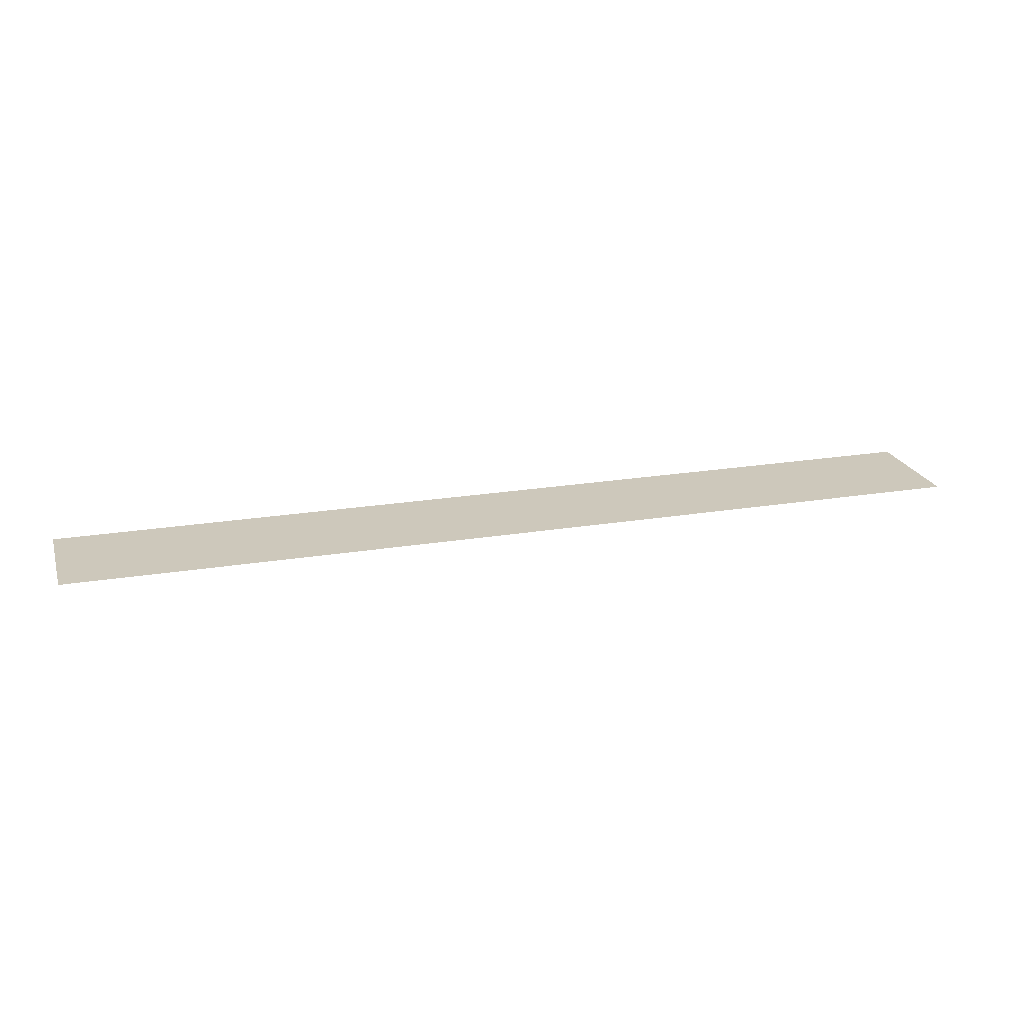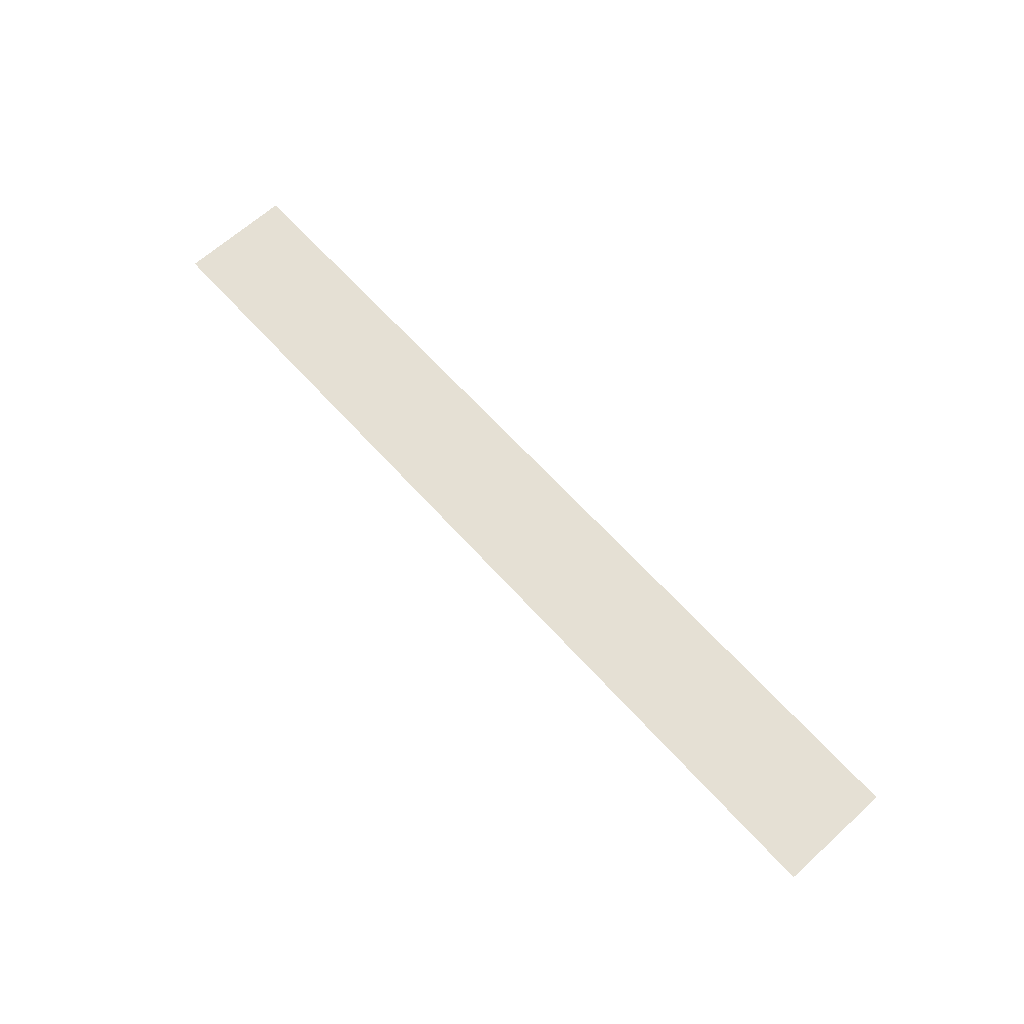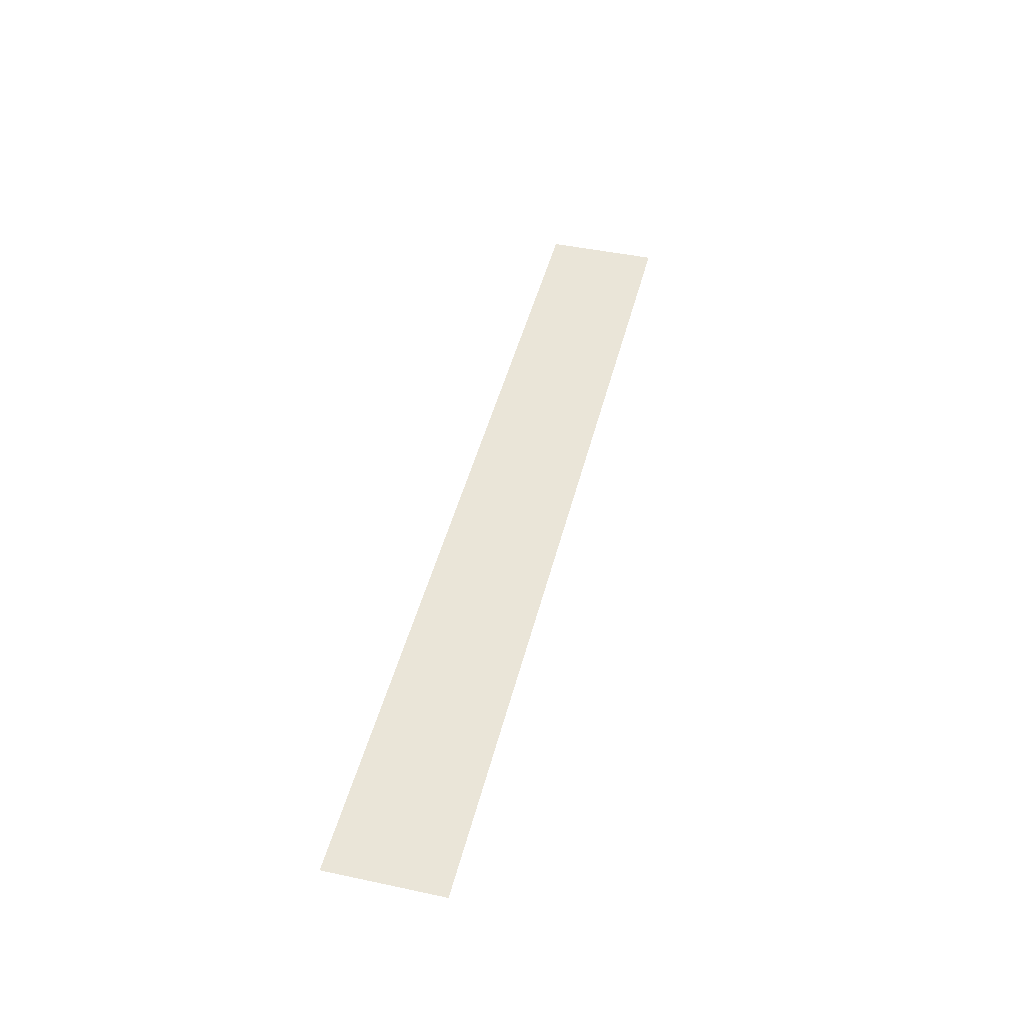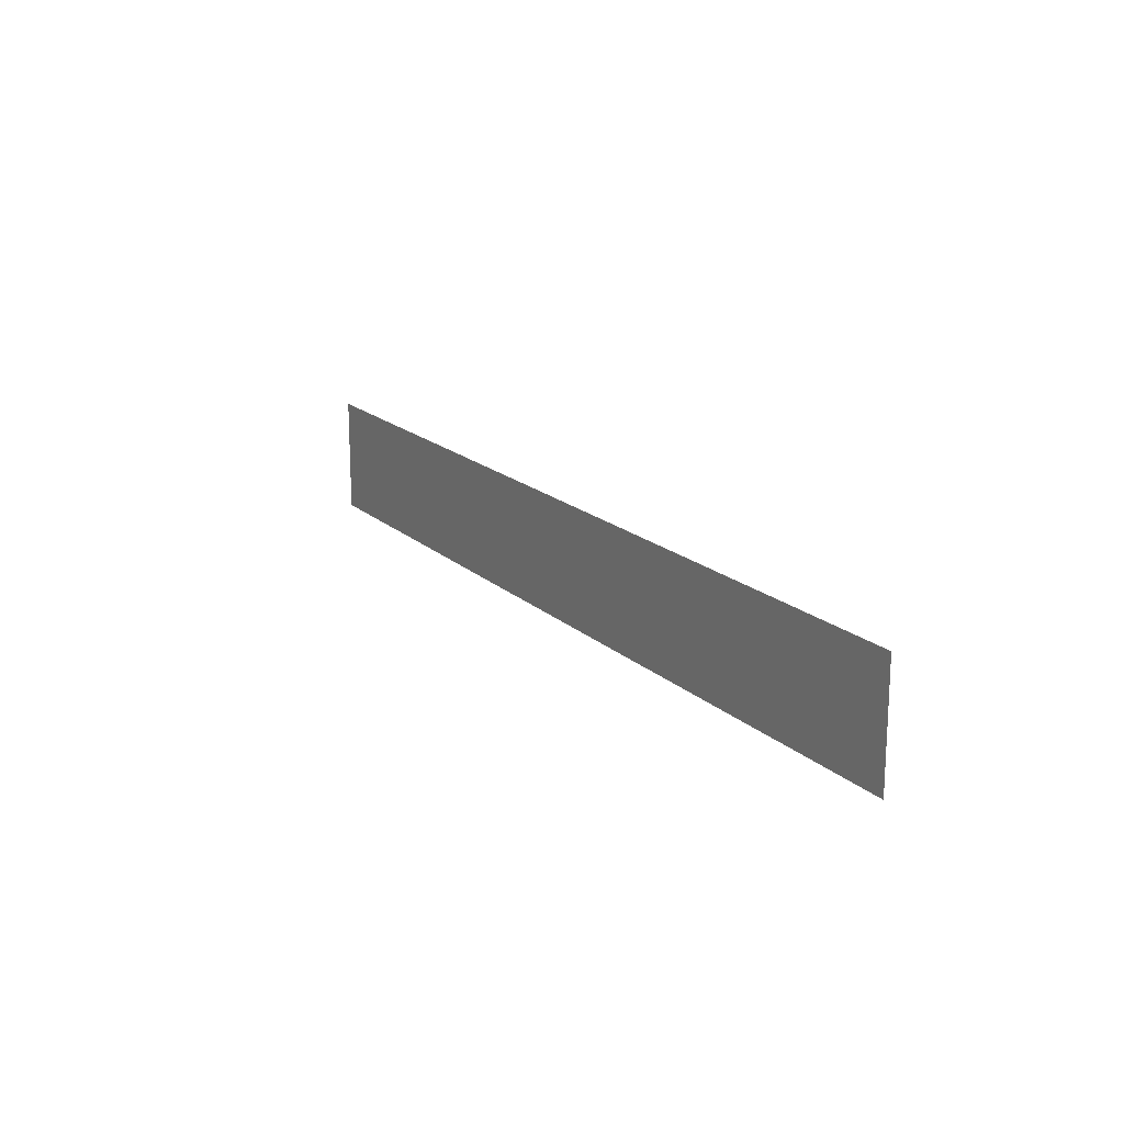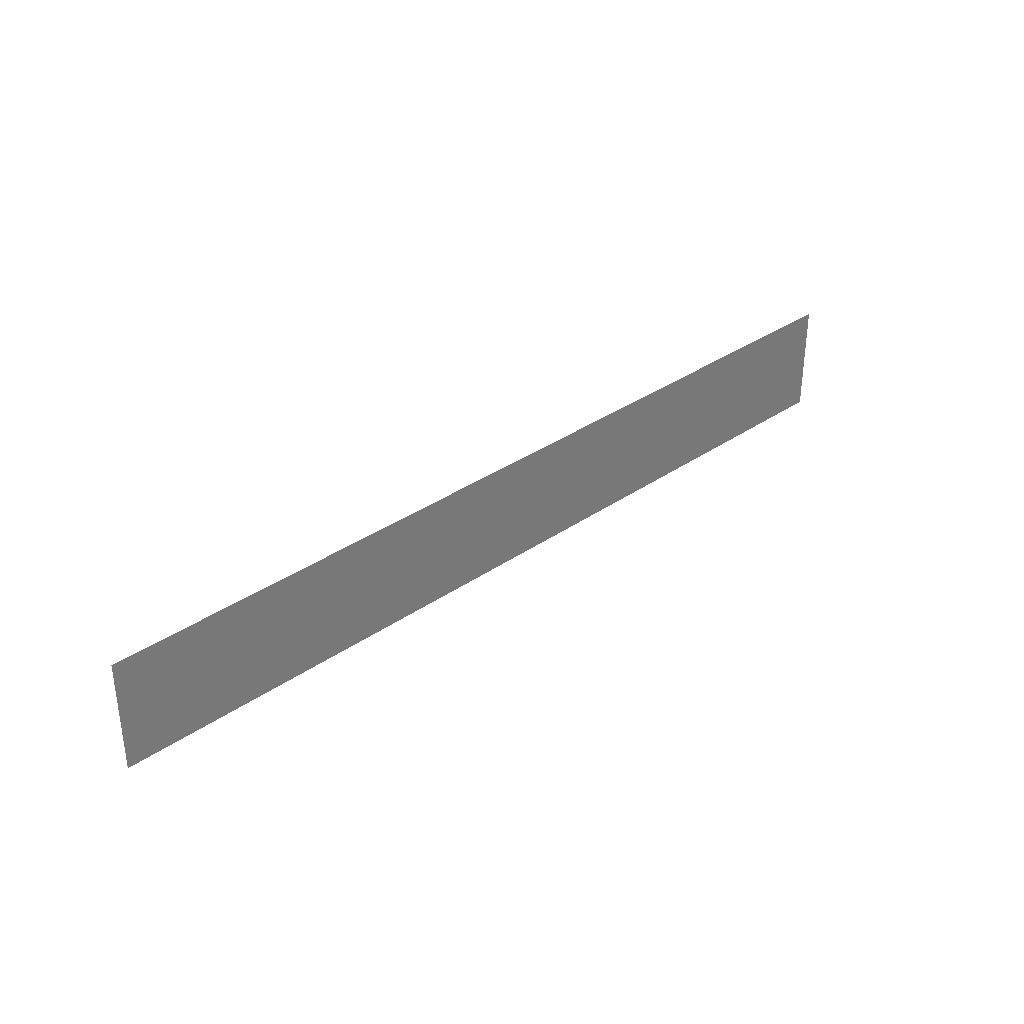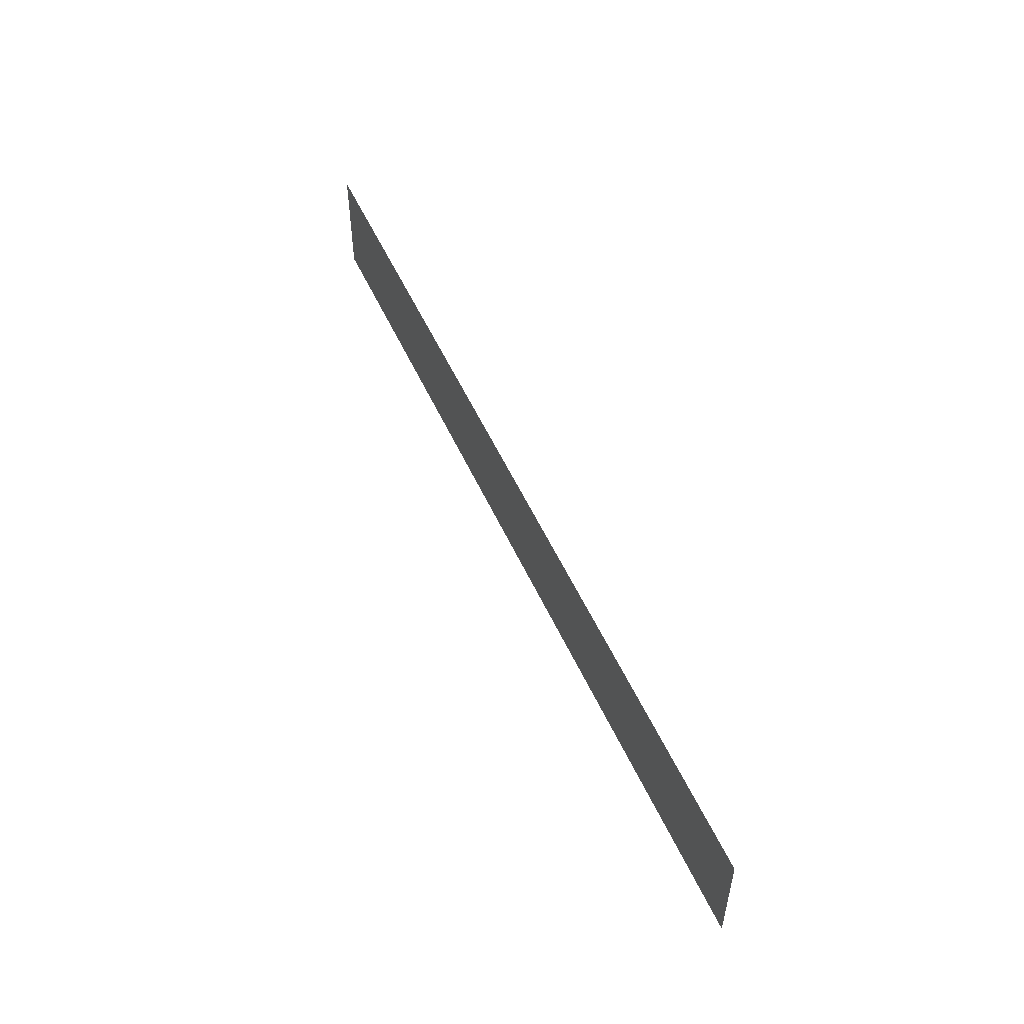
<metadata>
{"format":"obj","ext":"obj","renderer":"f3d","projection":"perspective","resolution":1024,"background":"white","views":[{"elev":21.9,"azim":-16.2,"up":"+Z"},{"elev":65.6,"azim":47.8,"up":"+Z"},{"elev":45.4,"azim":-76.2,"up":"+Z"},{"elev":17.4,"azim":-120.6,"up":"+Y"},{"elev":34.0,"azim":136.8,"up":"+Y"},{"elev":52.0,"azim":-113.7,"up":"+Y"}]}
</metadata>
<code>
v 0 -15 0
v -1 -15 0
v -1 -14 0
v 0 -14 0
v -1 -15 0
v -2 -15 0
v -2 -14 0
v -1 -14 0
v -2 -15 0
v -3 -15 0
v -3 -14 0
v -2 -14 0
v -3 -15 0
v -4 -15 0
v -4 -14 0
v -3 -14 0
v -4 -15 0
v -5 -15 0
v -5 -14 0
v -4 -14 0
v -5 -15 0
v -6 -15 0
v -6 -14 0
v -5 -14 0
v -6 -15 0
v -7 -15 0
v -7 -14 0
v -6 -14 0
v -7 -15 0
v -8 -15 0
v -8 -14 0
v -7 -14 0
v -8 -15 0
v -9 -15 0
v -9 -14 0
v -8 -14 0
v -9 -15 0
v -10 -15 0
v -10 -14 0
v -9 -14 0
v -10 -15 0
v -11 -15 0
v -11 -14 0
v -10 -14 0
v -11 -15 0
v -12 -15 0
v -12 -14 0
v -11 -14 0
v -12 -15 0
v -13 -15 0
v -13 -14 0
v -12 -14 0
v -13 -15 0
v -14 -15 0
v -14 -14 0
v -13 -14 0
v -14 -15 0
v -15 -15 0
v -15 -14 0
v -14 -14 0
v -15 -15 0
v -16 -15 0
v -16 -14 0
v -15 -14 0
v 0 -16 0
v -1 -16 0
v -1 -15 0
v 0 -15 0
v -1 -16 0
v -2 -16 0
v -2 -15 0
v -1 -15 0
v -2 -16 0
v -3 -16 0
v -3 -15 0
v -2 -15 0
v -3 -16 0
v -4 -16 0
v -4 -15 0
v -3 -15 0
v -4 -16 0
v -5 -16 0
v -5 -15 0
v -4 -15 0
v -5 -16 0
v -6 -16 0
v -6 -15 0
v -5 -15 0
v -6 -16 0
v -7 -16 0
v -7 -15 0
v -6 -15 0
v -7 -16 0
v -8 -16 0
v -8 -15 0
v -7 -15 0
v -8 -16 0
v -9 -16 0
v -9 -15 0
v -8 -15 0
v -9 -16 0
v -10 -16 0
v -10 -15 0
v -9 -15 0
v -10 -16 0
v -11 -16 0
v -11 -15 0
v -10 -15 0
v -11 -16 0
v -12 -16 0
v -12 -15 0
v -11 -15 0
v -12 -16 0
v -13 -16 0
v -13 -15 0
v -12 -15 0
v -13 -16 0
v -14 -16 0
v -14 -15 0
v -13 -15 0
v -14 -16 0
v -15 -16 0
v -15 -15 0
v -14 -15 0
v -15 -16 0
v -16 -16 0
v -16 -15 0
v -15 -15 0
g escenaNorte_2_mesh_0090
f 1 2 3 4
f 5 6 7 8
f 9 10 11 12
f 13 14 15 16
f 17 18 19 20
f 21 22 23 24
f 25 26 27 28
f 29 30 31 32
f 33 34 35 36
f 37 38 39 40
f 41 42 43 44
f 45 46 47 48
f 49 50 51 52
f 53 54 55 56
f 57 58 59 60
f 61 62 63 64
f 65 66 67 68
f 69 70 71 72
f 73 74 75 76
f 77 78 79 80
f 81 82 83 84
f 85 86 87 88
f 89 90 91 92
f 93 94 95 96
f 97 98 99 100
f 101 102 103 104
f 105 106 107 108
f 109 110 111 112
f 113 114 115 116
f 117 118 119 120
f 121 122 123 124
f 125 126 127 128

</code>
